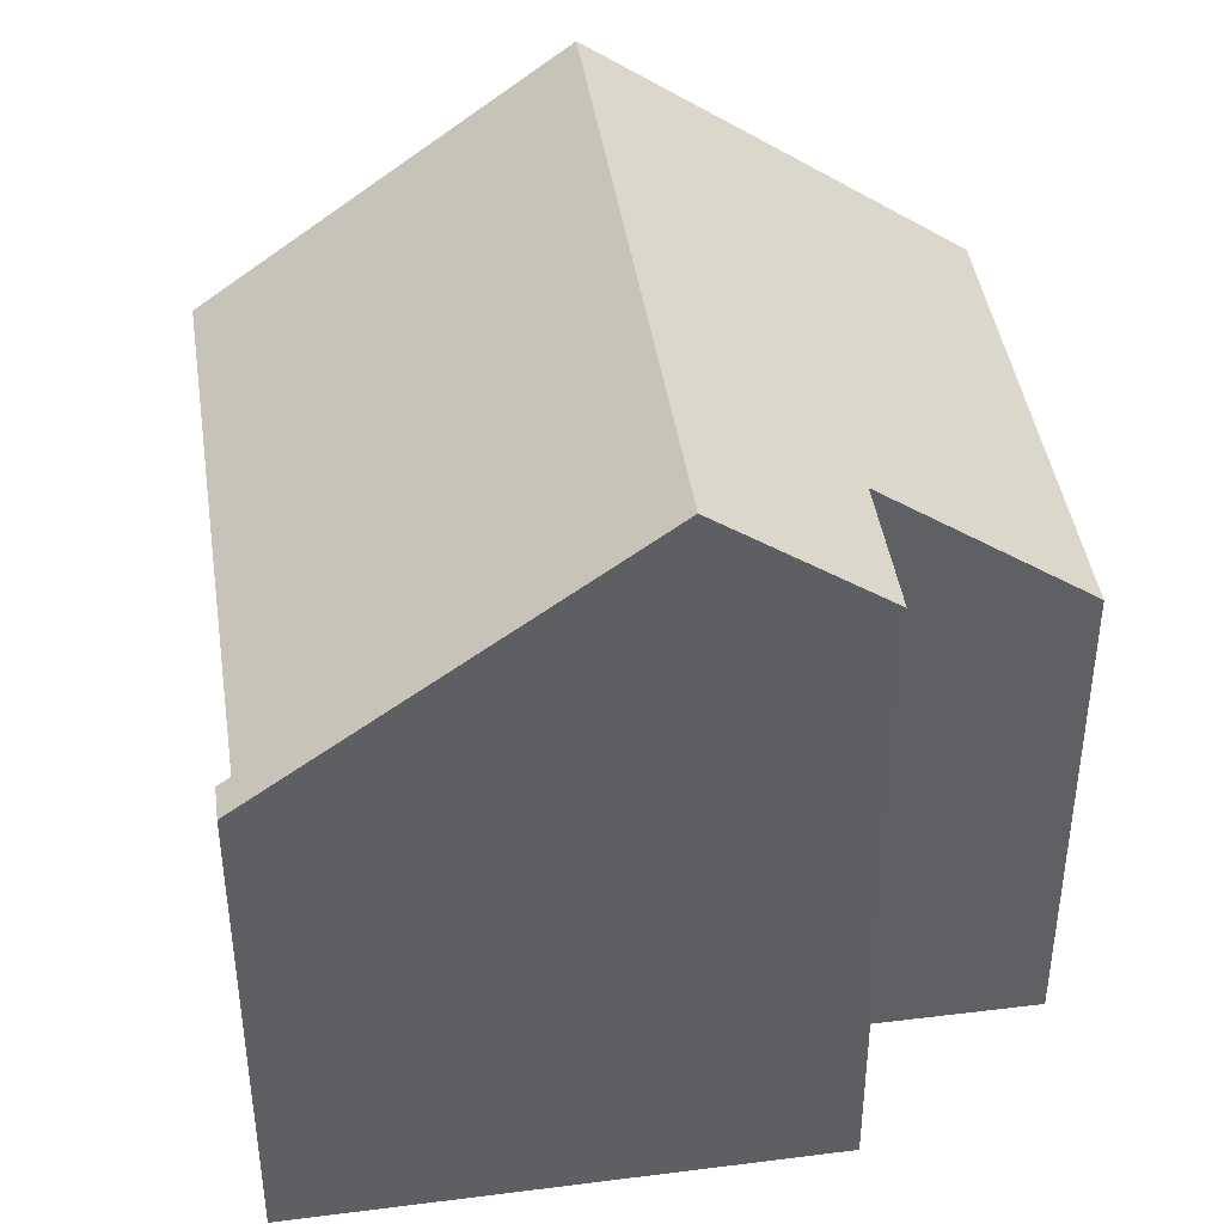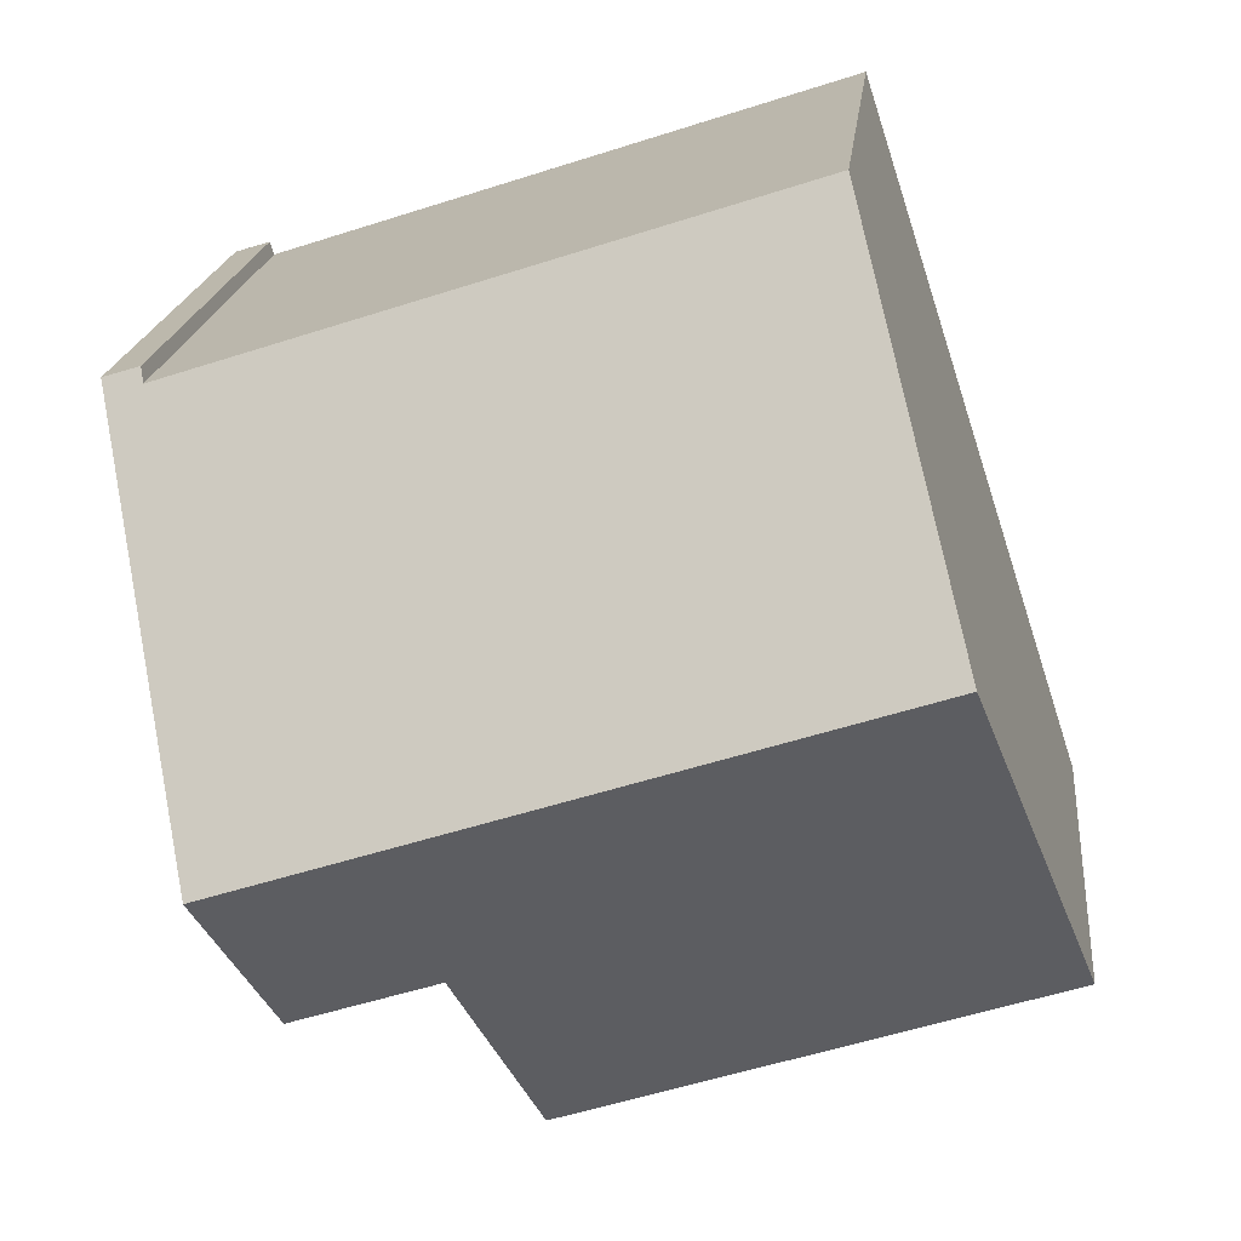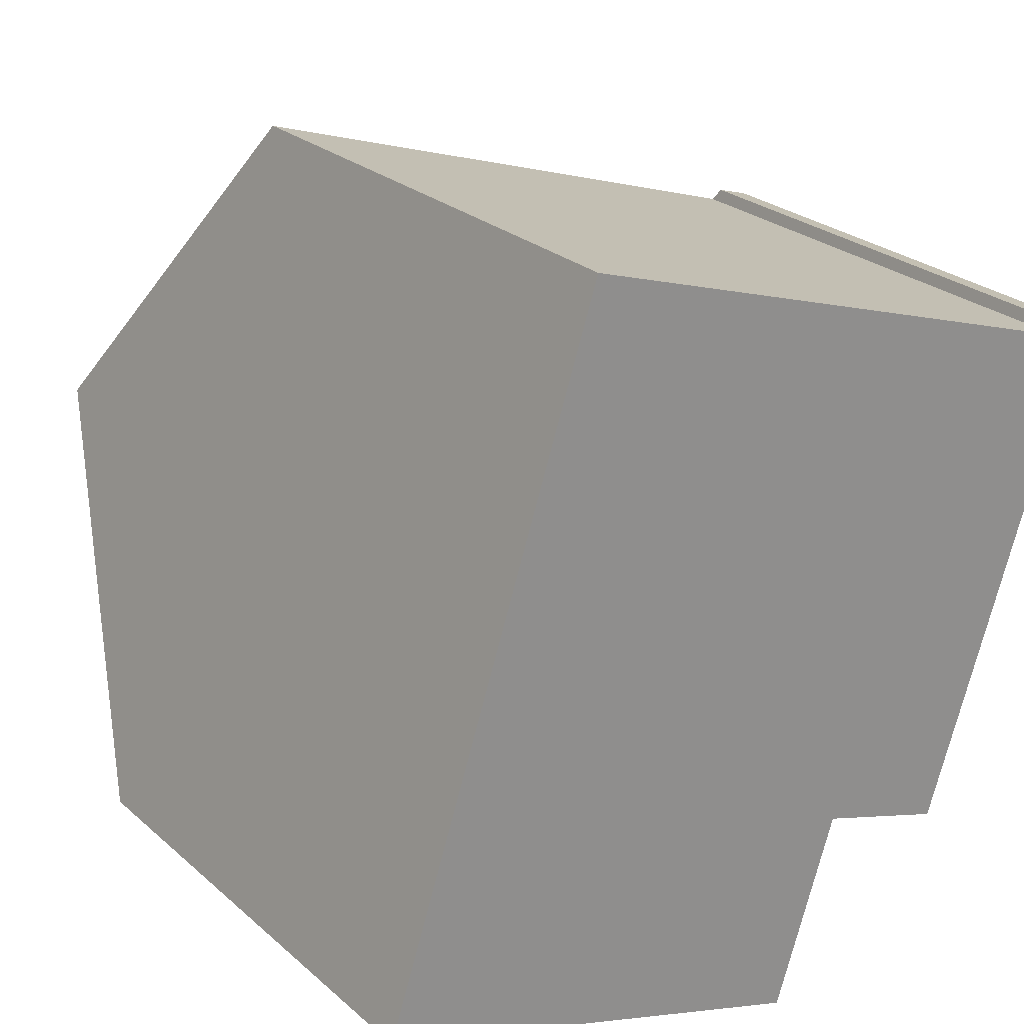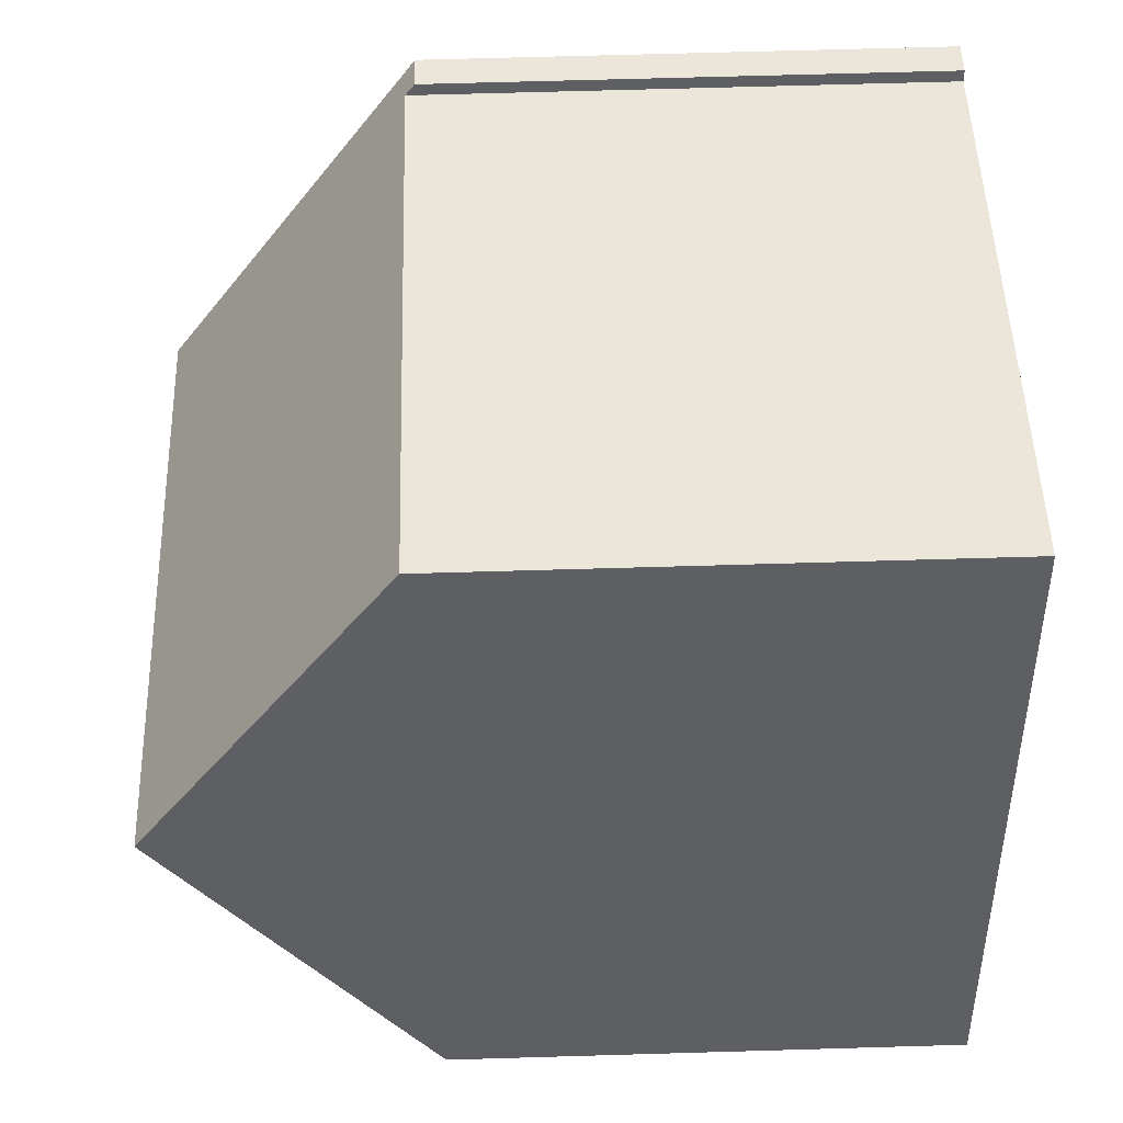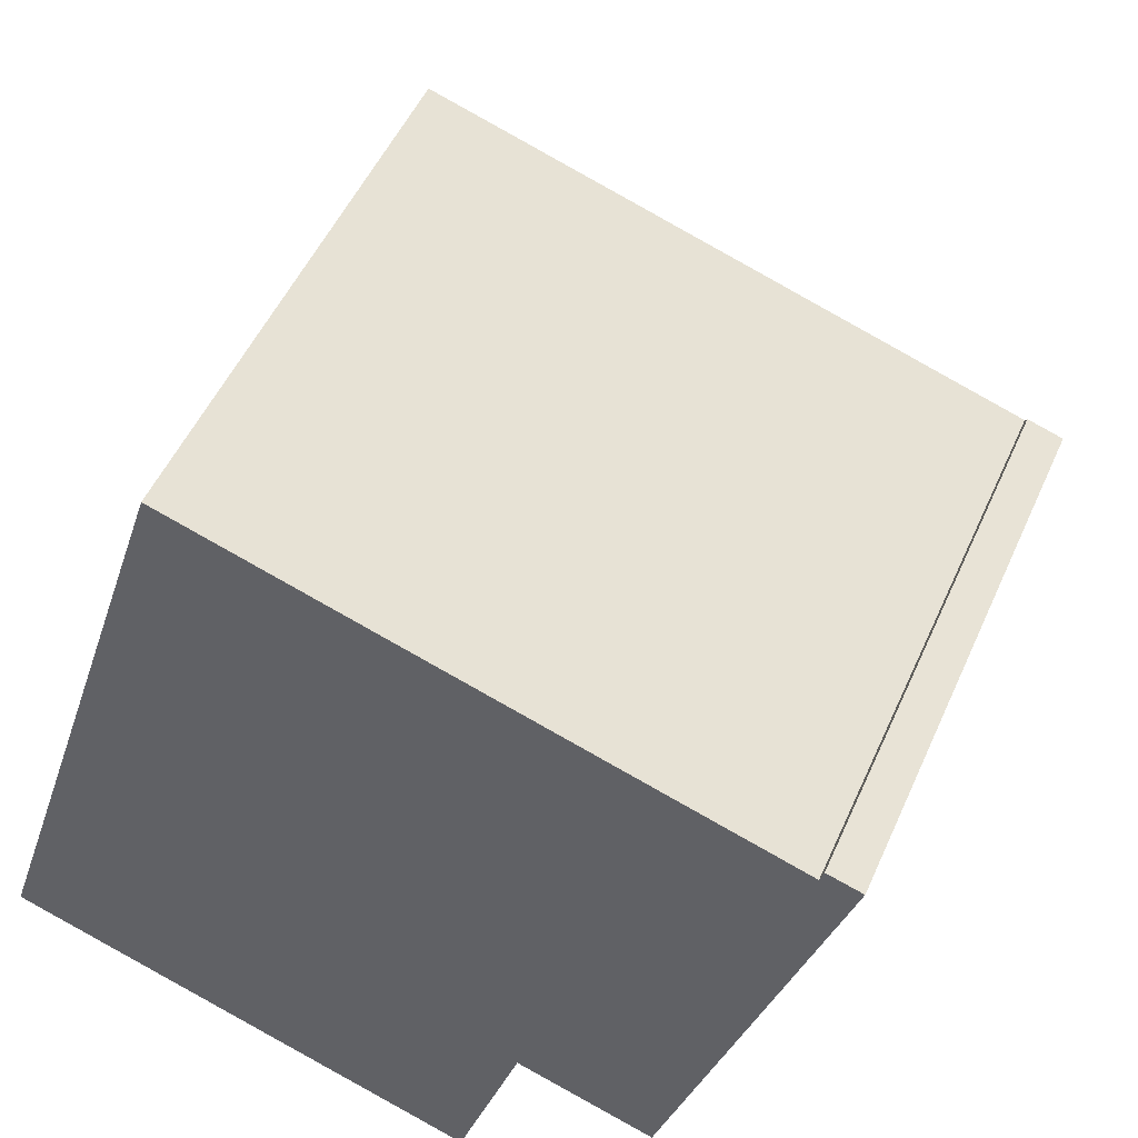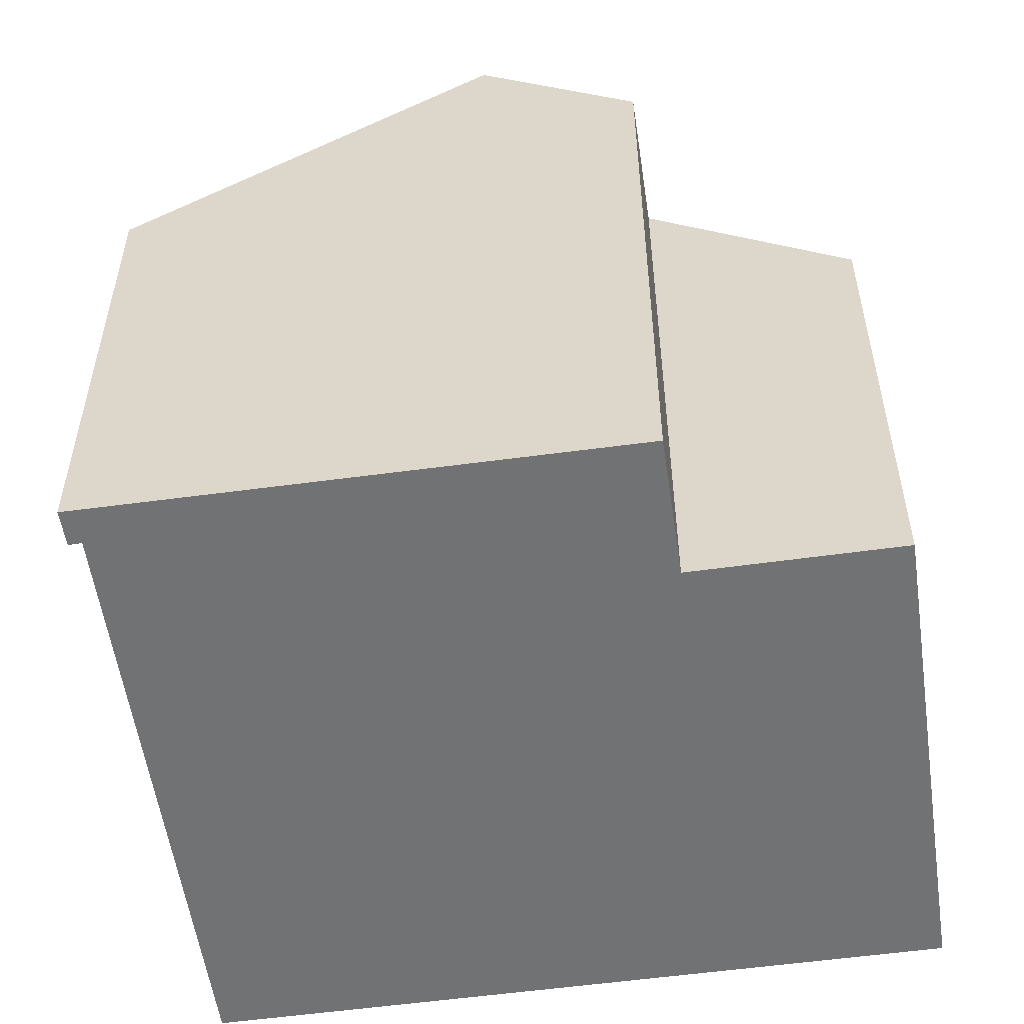
<metadata>
{"format":"obj","ext":"obj","renderer":"f3d","projection":"perspective","resolution":1024,"background":"white","views":[{"elev":42.8,"azim":99.5,"up":"+Y"},{"elev":18.2,"azim":-174.3,"up":"+Z"},{"elev":25.1,"azim":-35.9,"up":"+Z"},{"elev":66.2,"azim":-91.7,"up":"+Z"},{"elev":50.4,"azim":23.3,"up":"+Z"},{"elev":-55.4,"azim":116.2,"up":"+Y"}]}
</metadata>
<code>
v  5.558 7.344 -1.806
v  7.583 9.448 0.638
v  6.68 7.343 -2.171
v  9.501 9.452 0.022
v  1.619 11.1 5.006
v  10.22 11.1 2.218
v  5.329 7.344 -1.732
v  0 7.347 4.499e-16
v  11.86 7.344 7.223
v  11.32 7.483 7.193
v  11.37 7.35 7.371
v  10.73 9.921 3.788
v  5.558 7.478 9.067
v  3.182 7.476 9.84
v  6.68 1.329e-16 -2.171
v  5.329 1.061e-16 -1.732
v  0 0 0
v  5.558 1.106e-16 -1.806
v  9.501 -1.347e-18 0.022
v  7.583 -3.907e-17 0.638
v  3.182 -6.025e-16 9.84
v  1.619 -3.065e-16 5.006
v  11.32 -4.404e-16 7.193
v  11.37 -4.513e-16 7.371
v  5.558 -5.552e-16 9.067
v  11.86 -4.423e-16 7.223
v  10.73 -2.319e-16 3.788
v  10.22 -1.358e-16 2.218
g defaultobject
f 1 2 3
f 4 5 6
f 5 4 2
f 5 2 1
f 5 1 7
f 5 7 8
f 9 10 11
f 10 9 12
f 13 5 14
f 5 13 10
f 5 10 12
f 5 12 6
f 15 1 3
f 1 15 7
f 7 15 8
f 8 15 16
f 8 16 17
f 16 15 18
f 19 2 4
f 2 19 20
f 17 5 8
f 5 17 14
f 14 17 21
f 21 17 22
f 23 11 10
f 11 23 24
f 21 13 14
f 13 21 10
f 10 21 23
f 23 21 25
f 24 9 11
f 9 24 26
f 26 12 9
f 12 26 6
f 6 26 4
f 4 26 27
f 4 27 28
f 4 28 19
f 20 3 2
f 3 20 15
f 24 27 26
f 27 24 23
f 27 23 25
f 27 25 21
f 27 21 22
f 27 22 28
f 28 22 19
f 19 22 20
f 20 22 17
f 20 17 18
f 20 18 15
f 18 17 16

</code>
